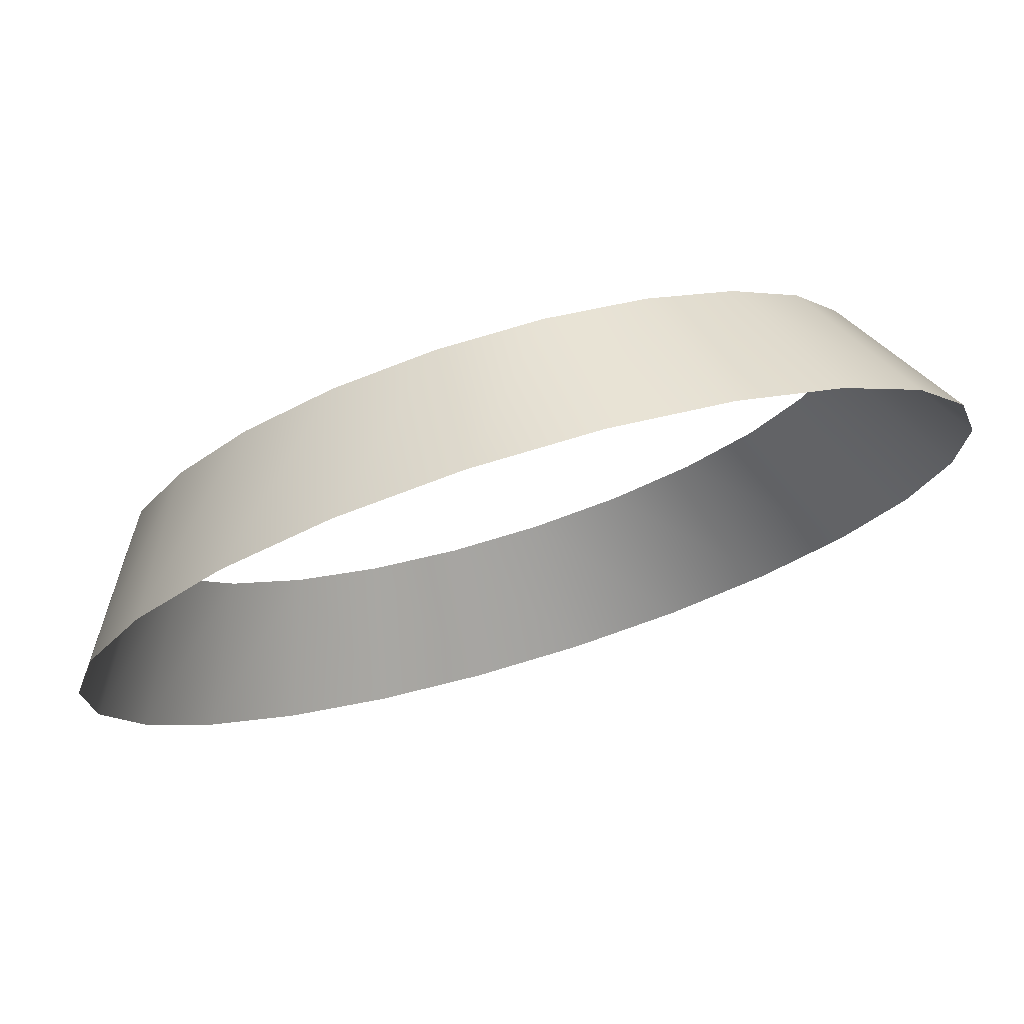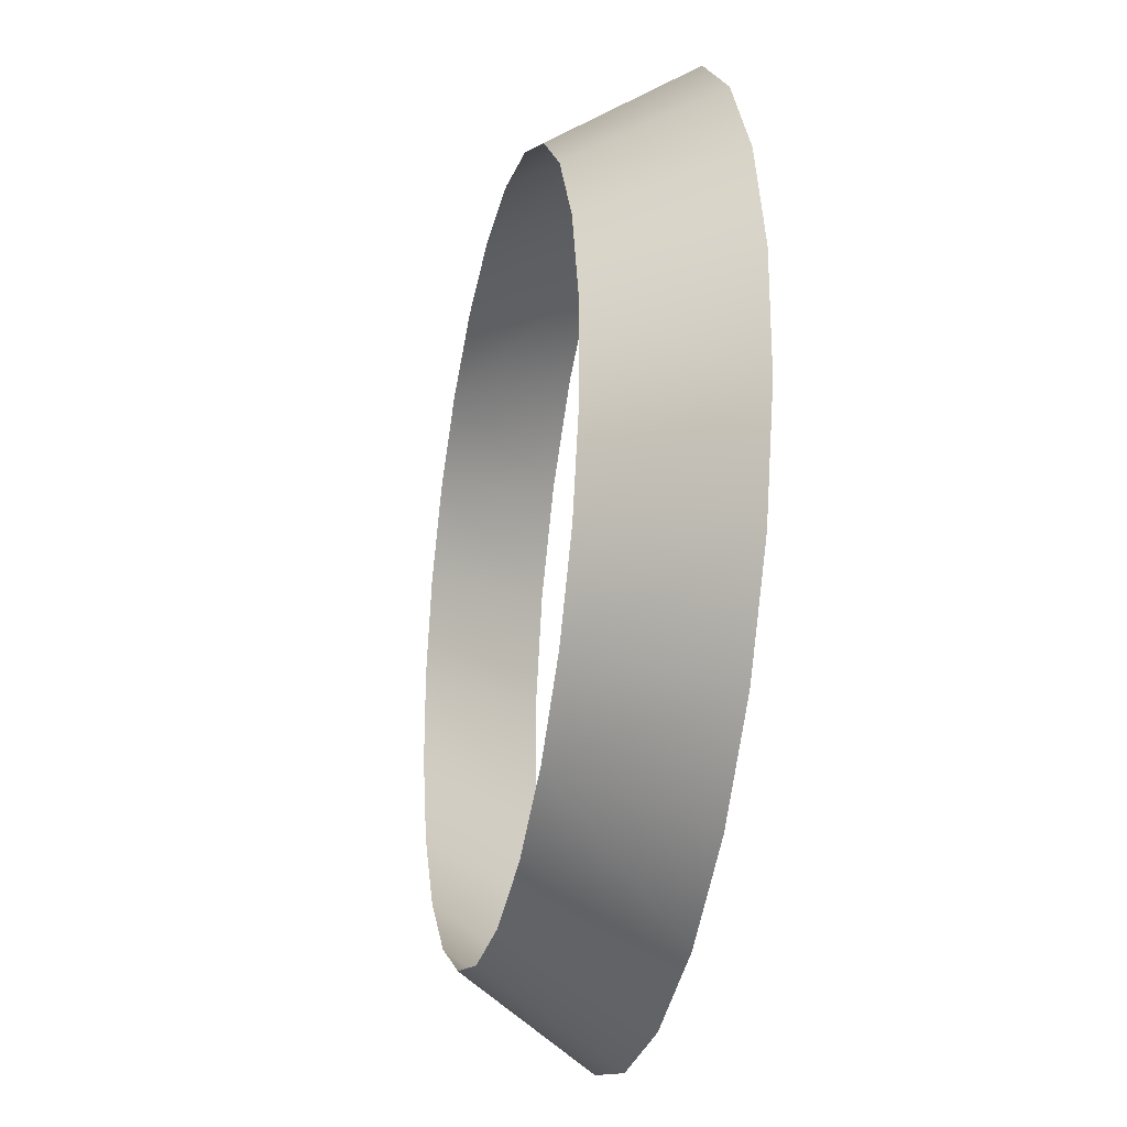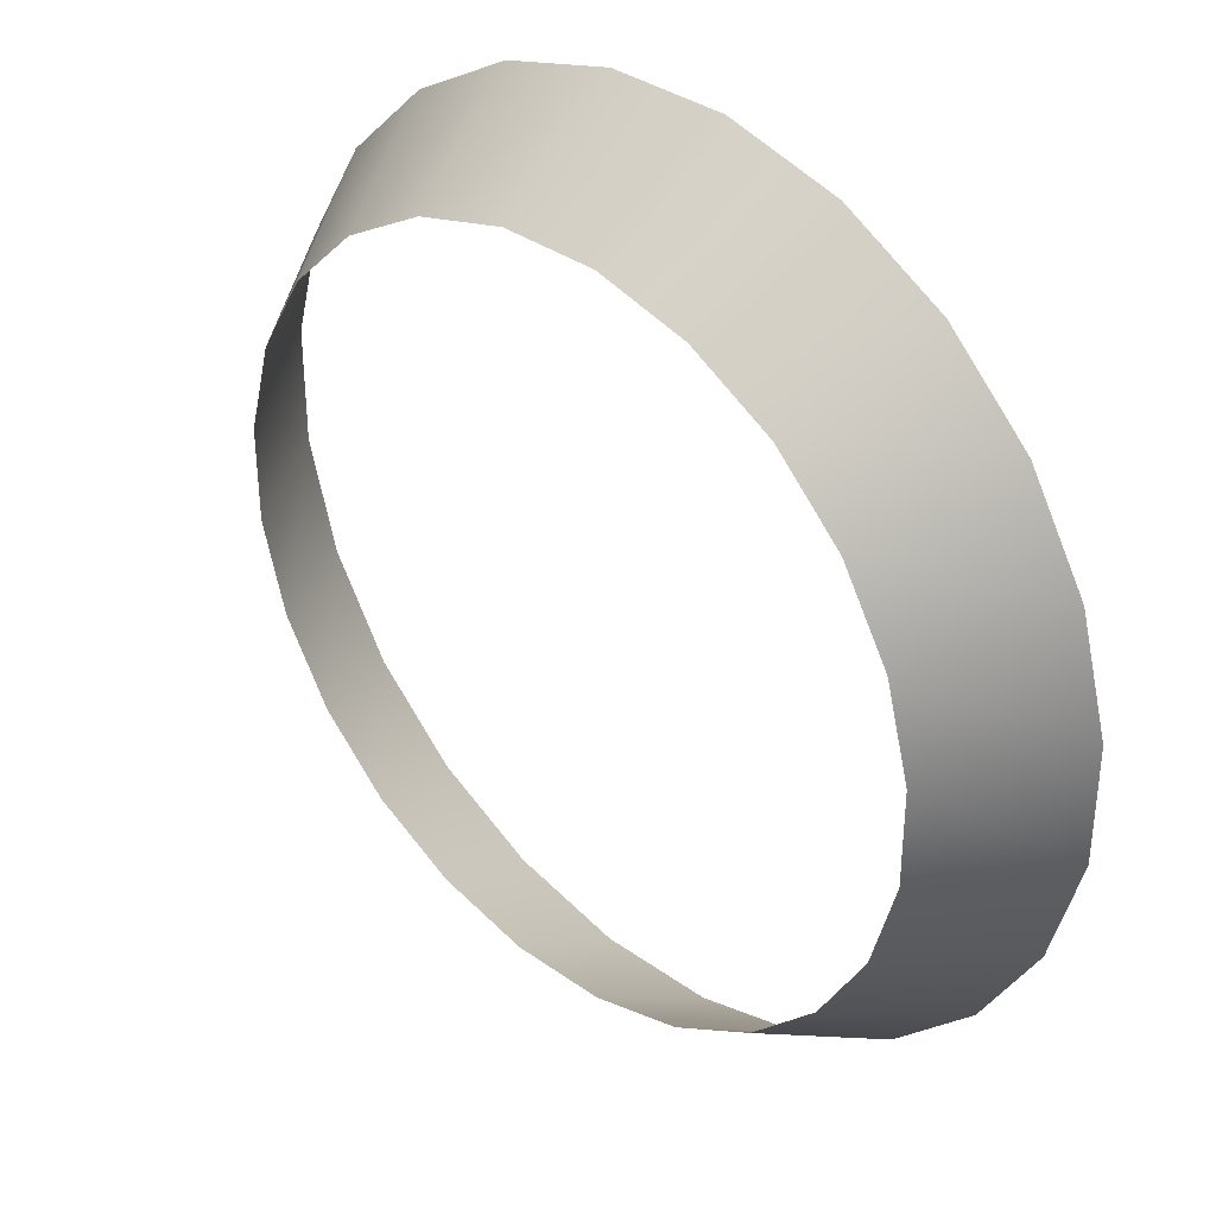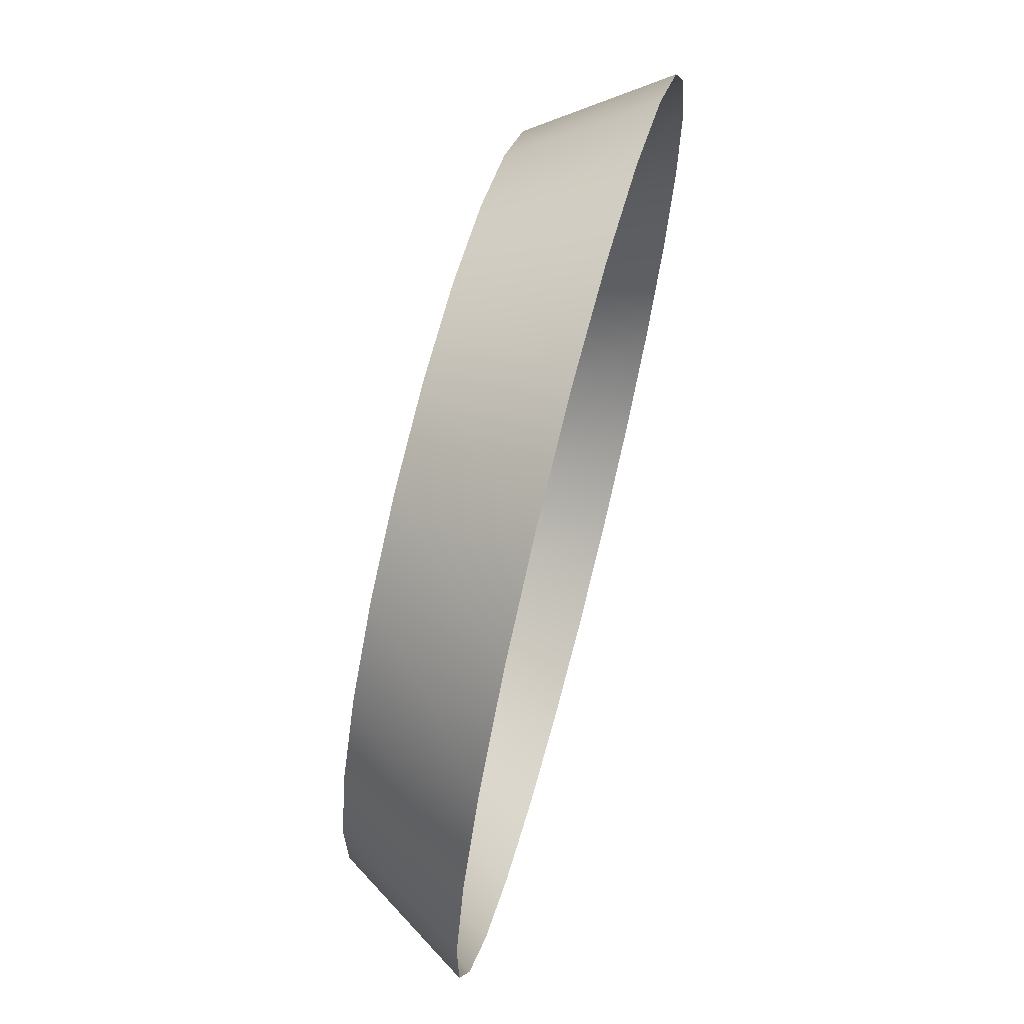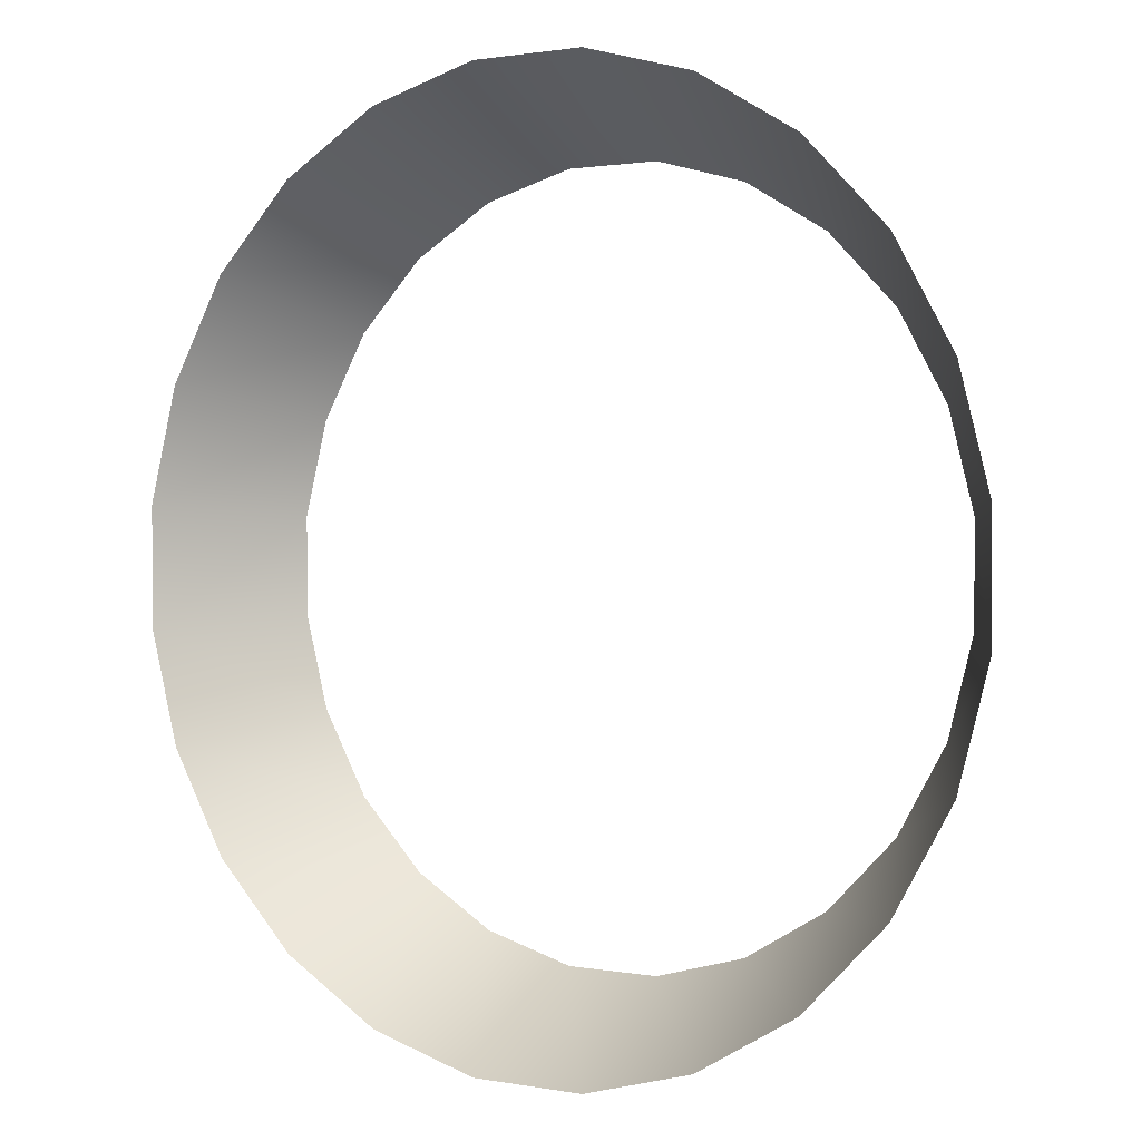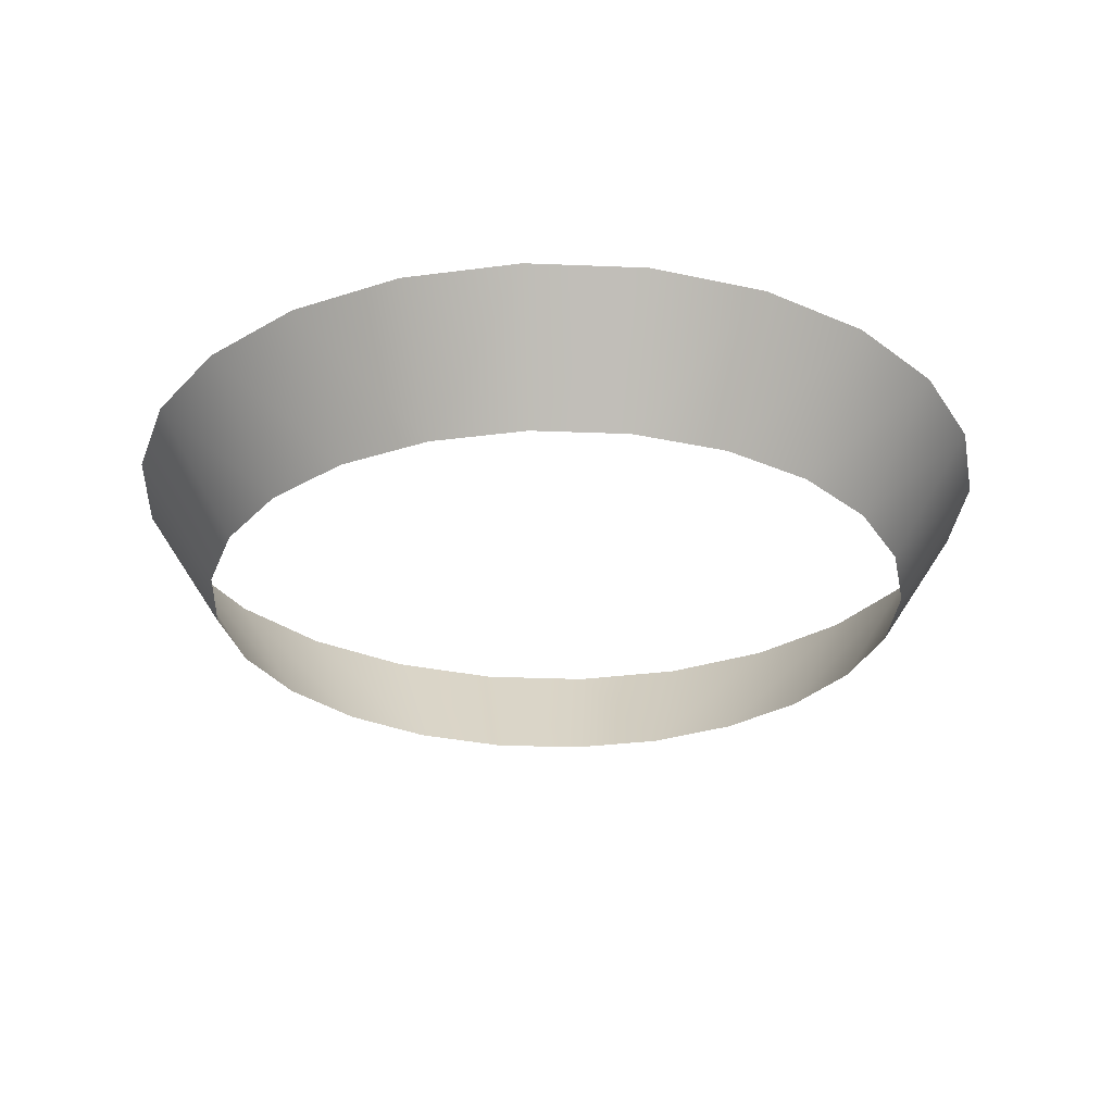
<metadata>
{"format":"obj","ext":"obj","renderer":"f3d","projection":"perspective","resolution":1024,"background":"white","views":[{"elev":75.6,"azim":163.2,"up":"+Z"},{"elev":-26.8,"azim":78.0,"up":"+Z"},{"elev":35.7,"azim":43.2,"up":"+Z"},{"elev":67.8,"azim":104.6,"up":"+Z"},{"elev":1.2,"azim":-144.4,"up":"+Z"},{"elev":-28.4,"azim":161.5,"up":"+Y"}]}
</metadata>
<code>
o #ID2241
v -0.04184 0.6019 0.1749
v -0.0727 0.5527 0.1344
v -0.03775 0.5527 0.1438
v -0.08471 0.6019 0.1634
v -0.104 0.5527 0.1163
v -0.1231 0.6019 0.1412
v 0.002532 0.6019 0.1749
v -0.001562 0.5527 0.1438
v -0.1545 0.6019 0.1098
v -0.1296 0.5527 0.09073
v 0.0454 0.6019 0.1634
v 0.03339 0.5527 0.1344
v -0.1767 0.6019 0.0714
v -0.1477 0.5527 0.0594
v 0.08383 0.6019 0.1412
v 0.06473 0.5527 0.1163
v -0.1882 0.6019 0.02854
v -0.1571 0.5527 0.02444
v 0.1152 0.6019 0.1098
v 0.09032 0.5527 0.09073
v -0.1882 0.6019 -0.01584
v -0.1571 0.5527 -0.01174
v 0.1374 0.6019 0.0714
v 0.1084 0.5527 0.0594
v -0.1477 0.5527 -0.04669
v -0.1767 0.6019 -0.0587
v 0.1489 0.6019 0.02854
v 0.1178 0.5527 0.02444
v -0.1296 0.5527 -0.07803
v -0.1545 0.6019 -0.09713
v 0.1489 0.6019 -0.01584
v 0.1178 0.5527 -0.01174
v -0.104 0.5527 -0.1036
v -0.1231 0.6019 -0.1285
v 0.1084 0.5527 -0.04669
v 0.1374 0.6019 -0.0587
v -0.0727 0.5527 -0.1217
v -0.08471 0.6019 -0.1507
v 0.09032 0.5527 -0.07803
v 0.1152 0.6019 -0.09713
v -0.03775 0.5527 -0.1311
v -0.04184 0.6019 -0.1622
v 0.06473 0.5527 -0.1036
v 0.08383 0.6019 -0.1285
v -0.001562 0.5527 -0.1311
v 0.002532 0.6019 -0.1622
v 0.0454 0.6019 -0.1507
v 0.03339 0.5527 -0.1217
f 1 2 3
f 2 1 4
f 4 5 2
f 5 4 6
f 7 3 8
f 3 7 1
f 9 5 6
f 5 9 10
f 11 8 12
f 8 11 7
f 13 10 9
f 10 13 14
f 15 12 16
f 12 15 11
f 17 14 13
f 14 17 18
f 19 16 20
f 16 19 15
f 21 18 17
f 18 21 22
f 20 23 19
f 23 20 24
f 21 25 22
f 25 21 26
f 24 27 23
f 27 24 28
f 26 29 25
f 29 26 30
f 28 31 27
f 31 28 32
f 30 33 29
f 33 30 34
f 35 31 32
f 31 35 36
f 34 37 33
f 37 34 38
f 39 36 35
f 36 39 40
f 38 41 37
f 41 38 42
f 43 40 39
f 40 43 44
f 42 45 41
f 45 42 46
f 47 43 48
f 43 47 44
f 46 48 45
f 48 46 47

</code>
